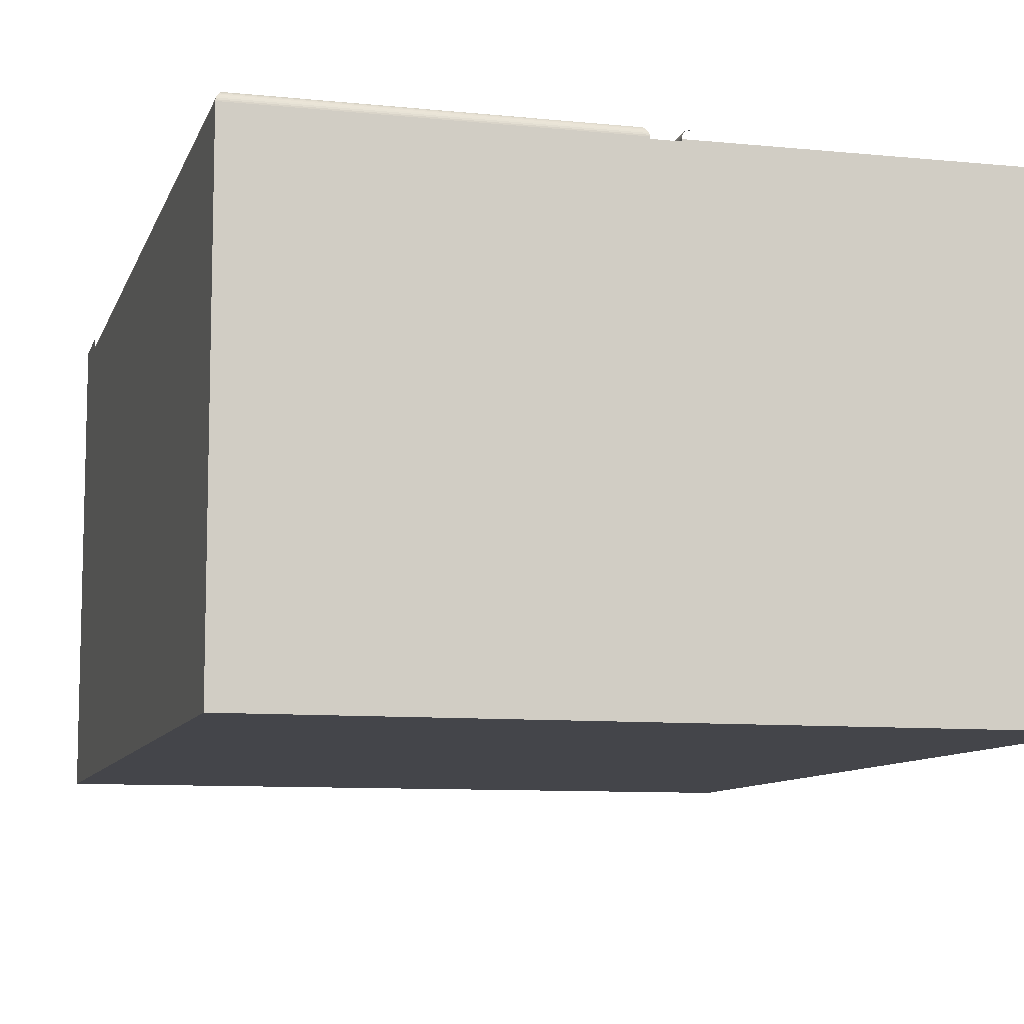
<metadata>
{"format":"obj","ext":"obj","renderer":"f3d","projection":"perspective","resolution":1024,"background":"white","views":[{"elev":-9.2,"azim":165.1,"up":"+Z"}]}
</metadata>
<code>
v -0.5583 -0.6234 0.3413
v -0.5583 0.7725 -0.3937
v -0.5583 -0.6234 0.3173
v -0.5583 -0.6234 0.3173
v 0.5801 -0.6234 0.3173
v 0.5801 -0.6234 0.3173
v -0.5583 -0.6234 0.3591
v 0.5282 -0.6754 0.3173
v -0.5583 -0.7332 -0.3937
v -0.5583 -0.7332 0.3173
v 0.5801 0.7725 -0.3937
v 0.5282 -0.6812 0.3173
v -0.5063 -0.6754 0.3173
v 0.5801 -0.7332 -0.3937
v 0.5801 -0.6234 0.3413
v 0.5282 -0.6812 0.3003
v 0.5801 -0.6234 0.3591
v 0.5282 -0.6754 0.3003
v 0.5565 -0.647 0.3003
v 0.5565 -0.647 0.3003
v -0.5347 -0.647 0.3003
v -0.5347 -0.647 0.3003
v -0.5347 -0.7096 0.3003
v -0.5347 -0.647 0.3173
v 0.5565 -0.7096 0.3173
v 0.5565 -0.647 0.3173
v -0.5583 0.7725 0.3413
v -0.5583 0.7725 0.3413
v -0.5583 -0.6234 0.3413
v -0.5583 -0.6234 0.3413
v -0.009979 0.7725 0.3413
v -0.009979 -0.6234 0.3382
v -0.009979 0.7725 0.3382
v -0.009979 0.7725 0.3382
v -0.5583 0.7725 -0.3937
v -0.5583 0.7725 -0.3937
v -0.5583 -0.6234 0.3173
v -0.5583 -0.6234 0.3173
v 0.5801 -0.6234 0.3173
v -0.5583 -0.6234 0.3591
v 0.03184 0.7725 0.3382
v 0.03184 0.7725 0.3382
v -0.5583 -0.7332 -0.3937
v -0.5583 -0.7332 0.3173
v 0.5801 0.7725 -0.3937
v 0.5801 0.7725 -0.3937
v 0.5801 -0.7332 -0.3937
v 0.5801 -0.6234 0.3413
v 0.5801 -0.6234 0.3413
v 0.5801 0.7725 0.3413
v 0.5801 0.7725 0.3413
v 0.5801 -0.6234 0.3591
v 0.03184 0.7725 0.3413
v -0.02644 0.7561 0.3589
v -0.02385 0.7586 0.3584
v -0.02385 0.7534 0.3584
v -0.019 -0.6144 0.3562
v -0.019 0.7635 0.3562
v -0.5514 -0.6165 0.3547
v -0.5514 0.7656 0.3547
v -0.01685 -0.6165 0.3547
v -0.01685 -0.6165 0.3547
v -0.01685 0.7656 0.3547
v -0.01685 0.7534 0.3547
v -0.5533 -0.6185 0.3528
v -0.5533 -0.6185 0.3528
v -0.5533 0.7676 0.3528
v -0.01493 -0.6185 0.3528
v -0.01493 0.7676 0.3528
v -0.5514 0.01968 0.3547
v -0.01493 0.7534 0.3528
v -0.01328 -0.6201 0.3508
v -0.01328 -0.6201 0.3508
v -0.555 0.7692 0.3508
v -0.5533 -0.04306 0.3528
v -0.01328 0.7534 0.3508
v -0.555 -0.6201 0.3508
v -0.555 -0.6201 0.3508
v -0.01328 0.7692 0.3508
v -0.5533 0.01968 0.3528
v -0.555 -0.04306 0.3508
v -0.01193 -0.6215 0.3485
v -0.01193 -0.6215 0.3485
v -0.01193 0.7534 0.3485
v -0.5563 0.7706 0.3485
v -0.555 0.01968 0.3508
v -0.5563 -0.6215 0.3485
v -0.5563 -0.6215 0.3485
v -0.5563 -0.04306 0.3485
v -0.01193 0.7706 0.3485
v -0.5563 0.01968 0.3485
v -0.01091 -0.6225 0.346
v -0.01091 -0.6225 0.346
v -0.01091 0.7534 0.346
v -0.5573 0.7716 0.346
v -0.5573 -0.6225 0.346
v -0.5573 -0.6225 0.346
v -0.5573 -0.04306 0.346
v -0.5573 0.01968 0.346
v -0.01091 0.7716 0.346
v -0.01024 -0.6231 0.3435
v -0.01024 -0.6231 0.3435
v -0.01024 0.7534 0.3435
v -0.558 0.7723 0.3435
v -0.558 -0.6231 0.3435
v -0.558 -0.6231 0.3435
v -0.558 -0.04306 0.3435
v -0.558 0.01968 0.3435
v -0.01024 0.7723 0.3435
v -0.009979 -0.6234 0.3413
v -0.009979 -0.6234 0.3413
v -0.009979 -0.6234 0.3413
v -0.009979 -0.6234 0.3413
v -0.009979 -0.6234 0.3413
v -0.009979 -0.6234 0.3413
v -0.009979 0.7534 0.3413
v -0.009979 0.7534 0.3413
v -0.009979 0.7534 0.3413
v -0.5583 0.7725 0.3413
v -0.5583 0.7725 0.3413
v -0.5583 -0.6234 0.3413
v -0.5583 -0.6234 0.3413
v -0.5583 -0.6234 0.3413
v -0.5583 -0.6234 0.3413
v -0.009979 0.7725 0.3413
v -0.009979 0.7725 0.3413
v -0.009979 0.7725 0.3413
v -0.009979 0.7725 0.3413
v -0.009979 -0.6234 0.3382
v -0.009979 -0.6234 0.3382
v -0.009979 -0.6234 0.3382
v -0.009979 -0.6234 0.3382
v -0.009979 -0.6234 0.3382
v -0.009979 0.7725 0.3382
v -0.009979 0.7725 0.3382
v -0.009979 0.7725 0.3382
v -0.009979 0.7725 0.3382
v -0.5583 0.7725 -0.3937
v -0.5583 0.7725 -0.3937
v -0.5583 -0.6234 0.3173
v -0.5583 -0.6234 0.3173
v -0.5583 -0.6234 0.3173
v 0.03184 -0.6234 0.3382
v 0.03184 -0.6234 0.3382
v 0.5801 -0.6234 0.3173
v 0.5801 -0.6234 0.3173
v 0.5801 -0.6234 0.3173
v 0.5801 -0.6234 0.3173
v 0.03184 -0.6234 0.3413
v 0.03184 -0.6234 0.3413
v 0.03184 -0.6234 0.3413
v 0.03184 0.7725 0.3382
v 0.03184 0.7725 0.3382
v 0.03184 0.7725 0.3382
v 0.03184 0.7725 0.3382
v 0.5282 -0.6754 0.3173
v -0.5583 -0.7332 -0.3937
v 0.5801 0.7725 -0.3937
v 0.5801 0.7725 -0.3937
v 0.5801 0.7725 -0.3937
v 0.5282 -0.6812 0.3173
v -0.5063 -0.6754 0.3173
v 0.5801 -0.7332 -0.3937
v 0.5801 -0.7332 -0.3937
v 0.5801 -0.6234 0.3413
v 0.5801 -0.6234 0.3413
v 0.5801 -0.6234 0.3413
v 0.5801 -0.6234 0.3413
v 0.5801 -0.6234 0.3413
v 0.03184 0.7534 0.3413
v 0.03184 0.7534 0.3413
v 0.03184 0.7534 0.3413
v 0.5801 0.7725 0.3413
v 0.5801 0.7725 0.3413
v 0.5801 0.7725 0.3413
v 0.5801 0.7725 0.3413
v 0.5282 -0.6812 0.3003
v 0.0321 -0.6231 0.3435
v 0.03184 0.7725 0.3413
v 0.03184 0.7725 0.3413
v 0.03184 0.7725 0.3413
v 0.03184 0.7725 0.3413
v 0.03184 0.7725 0.3413
v 0.5282 -0.6754 0.3003
v 0.5799 -0.6231 0.3435
v 0.5799 -0.6231 0.3435
v 0.0321 0.7534 0.3435
v 0.5799 0.7723 0.3435
v 0.5799 0.7723 0.3435
v 0.5565 -0.647 0.3003
v 0.5565 -0.647 0.3003
v 0.5565 -0.647 0.3003
v 0.5565 -0.647 0.3003
v -0.5347 -0.647 0.3003
v -0.5347 -0.647 0.3003
v -0.5347 -0.647 0.3003
v -0.5347 -0.647 0.3003
v 0.03277 -0.6225 0.346
v 0.5799 -0.04306 0.3435
v 0.0321 0.7723 0.3435
v 0.0321 0.7723 0.3435
v 0.5799 0.01968 0.3435
v -0.5347 -0.7096 0.3003
v 0.5792 -0.6225 0.346
v 0.5792 -0.6225 0.346
v 0.03277 0.7534 0.346
v 0.5792 0.7716 0.346
v 0.5792 0.7716 0.346
v -0.5347 -0.647 0.3173
v -0.5347 -0.647 0.3173
v -0.5347 -0.647 0.3173
v 0.5565 -0.7096 0.3173
v 0.03379 -0.6215 0.3485
v 0.5792 -0.04306 0.346
v 0.5792 0.01968 0.346
v 0.03277 0.7716 0.346
v 0.03277 0.7716 0.346
v 0.5565 -0.647 0.3173
v 0.5565 -0.647 0.3173
v 0.5565 -0.647 0.3173
v 0.5782 -0.6215 0.3485
v 0.5782 -0.6215 0.3485
v 0.03379 0.7534 0.3485
v 0.5782 0.7706 0.3485
v 0.5782 0.7706 0.3485
v 0.03514 -0.6201 0.3508
v 0.5782 -0.04306 0.3485
v 0.5782 0.01968 0.3485
v 0.03379 0.7706 0.3485
v 0.03379 0.7706 0.3485
v 0.5768 -0.6201 0.3508
v 0.5768 -0.6201 0.3508
v 0.03514 0.7534 0.3508
v 0.5768 0.7692 0.3508
v 0.5768 0.7692 0.3508
v 0.03679 -0.6185 0.3528
v 0.5768 -0.04306 0.3508
v 0.5768 0.01968 0.3508
v 0.03514 0.7692 0.3508
v 0.03514 0.7692 0.3508
v 0.03679 0.7534 0.3528
v 0.5752 0.7676 0.3528
v 0.5752 0.7676 0.3528
v 0.5733 -0.6165 0.3547
v 0.5752 0.01968 0.3528
v 0.03679 0.7676 0.3528
v 0.03679 0.7676 0.3528
v 0.03871 -0.6165 0.3547
v 0.03871 0.7656 0.3547
v 0.5733 0.7656 0.3547
v 0.5711 0.7635 0.3562
v -0.02644 0.7561 0.3589
v -0.02385 0.7586 0.3584
v -0.02385 0.7534 0.3584
v -0.019 -0.6144 0.3562
v -0.019 0.7635 0.3562
v -0.5514 -0.6165 0.3547
v -0.5514 0.7656 0.3547
v -0.01685 -0.6165 0.3547
v -0.01685 -0.6165 0.3547
v -0.01685 -0.6165 0.3547
v -0.01685 0.7656 0.3547
v -0.01685 0.7656 0.3547
v -0.01685 0.7534 0.3547
v -0.01685 0.7534 0.3547
v -0.5533 -0.6185 0.3528
v -0.5533 -0.6185 0.3528
v -0.5533 -0.6185 0.3528
v -0.5533 -0.6185 0.3528
v -0.5533 0.7676 0.3528
v -0.5533 0.7676 0.3528
v -0.01493 -0.6185 0.3528
v -0.01493 -0.6185 0.3528
v -0.01493 0.7676 0.3528
v -0.01493 0.7676 0.3528
v -0.5514 0.01968 0.3547
v -0.01493 0.7534 0.3528
v -0.01493 0.7534 0.3528
v -0.01328 -0.6201 0.3508
v -0.01328 -0.6201 0.3508
v -0.01328 -0.6201 0.3508
v -0.555 0.7692 0.3508
v -0.555 0.7692 0.3508
v -0.5533 -0.04306 0.3528
v -0.5533 -0.04306 0.3528
v -0.01328 0.7534 0.3508
v -0.01328 0.7534 0.3508
v -0.555 -0.6201 0.3508
v -0.555 -0.6201 0.3508
v -0.555 -0.6201 0.3508
v -0.555 -0.6201 0.3508
v -0.01328 0.7692 0.3508
v -0.01328 0.7692 0.3508
v -0.5533 0.01968 0.3528
v -0.555 -0.04306 0.3508
v -0.555 -0.04306 0.3508
v -0.01193 -0.6215 0.3485
v -0.01193 -0.6215 0.3485
v -0.01193 -0.6215 0.3485
v -0.01193 -0.6215 0.3485
v -0.01193 0.7534 0.3485
v -0.01193 0.7534 0.3485
v -0.5563 0.7706 0.3485
v -0.5563 0.7706 0.3485
v -0.555 0.01968 0.3508
v -0.555 0.01968 0.3508
v -0.5563 -0.6215 0.3485
v -0.5563 -0.6215 0.3485
v -0.5563 -0.6215 0.3485
v -0.5563 -0.6215 0.3485
v -0.5563 -0.04306 0.3485
v -0.5563 -0.04306 0.3485
v -0.01193 0.7706 0.3485
v -0.01193 0.7706 0.3485
v -0.5563 0.01968 0.3485
v -0.5563 0.01968 0.3485
v -0.01091 -0.6225 0.346
v -0.01091 -0.6225 0.346
v -0.01091 -0.6225 0.346
v -0.01091 -0.6225 0.346
v -0.01091 0.7534 0.346
v -0.01091 0.7534 0.346
v -0.5573 0.7716 0.346
v -0.5573 0.7716 0.346
v -0.5573 -0.6225 0.346
v -0.5573 -0.6225 0.346
v -0.5573 -0.6225 0.346
v -0.5573 -0.6225 0.346
v -0.5573 -0.04306 0.346
v -0.5573 -0.04306 0.346
v -0.5573 0.01968 0.346
v -0.5573 0.01968 0.346
v -0.01091 0.7716 0.346
v -0.01091 0.7716 0.346
v -0.01024 -0.6231 0.3435
v -0.01024 -0.6231 0.3435
v -0.01024 -0.6231 0.3435
v -0.01024 -0.6231 0.3435
v -0.01024 0.7534 0.3435
v -0.01024 0.7534 0.3435
v -0.558 0.7723 0.3435
v -0.558 0.7723 0.3435
v -0.558 -0.6231 0.3435
v -0.558 -0.6231 0.3435
v -0.558 -0.6231 0.3435
v -0.558 -0.6231 0.3435
v -0.558 -0.04306 0.3435
v -0.558 -0.04306 0.3435
v -0.558 0.01968 0.3435
v -0.558 0.01968 0.3435
v -0.01024 0.7723 0.3435
v -0.01024 0.7723 0.3435
v -0.009979 -0.6234 0.3413
v -0.009979 -0.6234 0.3413
v -0.009979 0.7534 0.3413
v -0.5583 0.7725 0.3413
v -0.5583 0.7725 0.3413
v -0.5583 -0.6234 0.3413
v -0.5583 -0.6234 0.3413
v -0.5583 -0.6234 0.3413
v -0.009979 0.7725 0.3413
v -0.5583 0.7725 -0.3937
v -0.5583 -0.6234 0.3173
v 0.03184 -0.6234 0.3413
v -0.5583 -0.7332 -0.3937
v 0.5801 -0.6234 0.3413
v 0.5801 -0.6234 0.3413
v 0.03184 0.7534 0.3413
v 0.5801 0.7725 0.3413
v 0.5801 0.7725 0.3413
v 0.0321 -0.6231 0.3435
v 0.0321 -0.6231 0.3435
v 0.03184 0.7725 0.3413
v 0.03184 0.7725 0.3413
v 0.5799 -0.6231 0.3435
v 0.5799 -0.6231 0.3435
v 0.5799 -0.6231 0.3435
v 0.5799 -0.6231 0.3435
v 0.0321 0.7534 0.3435
v 0.0321 0.7534 0.3435
v 0.5799 0.7723 0.3435
v 0.5799 0.7723 0.3435
v 0.5799 0.7723 0.3435
v 0.5799 0.7723 0.3435
v 0.03277 -0.6225 0.346
v 0.03277 -0.6225 0.346
v 0.5799 -0.04306 0.3435
v 0.5799 -0.04306 0.3435
v 0.0321 0.7723 0.3435
v 0.0321 0.7723 0.3435
v 0.0321 0.7723 0.3435
v 0.0321 0.7723 0.3435
v 0.5799 0.01968 0.3435
v 0.5799 0.01968 0.3435
v 0.5792 -0.6225 0.346
v 0.5792 -0.6225 0.346
v 0.5792 -0.6225 0.346
v 0.5792 -0.6225 0.346
v 0.03277 0.7534 0.346
v 0.03277 0.7534 0.346
v 0.5792 0.7716 0.346
v 0.5792 0.7716 0.346
v 0.5792 0.7716 0.346
v 0.5792 0.7716 0.346
v 0.03379 -0.6215 0.3485
v 0.03379 -0.6215 0.3485
v 0.5792 -0.04306 0.346
v 0.5792 -0.04306 0.346
v 0.5792 0.01968 0.346
v 0.5792 0.01968 0.346
v 0.03277 0.7716 0.346
v 0.03277 0.7716 0.346
v 0.03277 0.7716 0.346
v 0.03277 0.7716 0.346
v 0.5782 -0.6215 0.3485
v 0.5782 -0.6215 0.3485
v 0.5782 -0.6215 0.3485
v 0.5782 -0.6215 0.3485
v 0.03379 0.7534 0.3485
v 0.5782 0.7706 0.3485
v 0.5782 0.7706 0.3485
v 0.5782 0.7706 0.3485
v 0.5782 0.7706 0.3485
v 0.03514 -0.6201 0.3508
v 0.03514 -0.6201 0.3508
v 0.5782 -0.04306 0.3485
v 0.5782 -0.04306 0.3485
v 0.5782 0.01968 0.3485
v 0.5782 0.01968 0.3485
v 0.03379 0.7706 0.3485
v 0.03379 0.7706 0.3485
v 0.03379 0.7706 0.3485
v 0.03379 0.7706 0.3485
v 0.5768 -0.6201 0.3508
v 0.5768 -0.6201 0.3508
v 0.03514 0.7534 0.3508
v 0.5768 0.7692 0.3508
v 0.5768 0.7692 0.3508
v 0.5768 0.7692 0.3508
v 0.5768 0.7692 0.3508
v 0.03679 -0.6185 0.3528
v 0.03679 -0.6185 0.3528
v 0.5768 -0.04306 0.3508
v 0.5768 -0.04306 0.3508
v 0.5768 0.01968 0.3508
v 0.5768 0.01968 0.3508
v 0.03514 0.7692 0.3508
v 0.03514 0.7692 0.3508
v 0.03514 0.7692 0.3508
v 0.03514 0.7692 0.3508
v 0.03679 0.7534 0.3528
v 0.5752 0.7676 0.3528
v 0.5752 0.7676 0.3528
v 0.5752 0.7676 0.3528
v 0.5733 -0.6165 0.3547
v 0.5752 0.01968 0.3528
v 0.03679 0.7676 0.3528
v 0.03679 0.7676 0.3528
v 0.03679 0.7676 0.3528
v 0.03871 -0.6165 0.3547
v 0.03871 0.7656 0.3547
v 0.03871 0.7656 0.3547
v 0.5733 0.7656 0.3547
v 0.5733 0.7656 0.3547
v 0.5711 0.7635 0.3562
v -0.5583 -0.6234 0.3173
v 0.5801 -0.6234 0.3173
v 0.5801 -0.6234 0.3173
v -0.5583 -0.6234 0.3591
v 0.5282 -0.6754 0.3173
v 0.5282 -0.6754 0.3173
v -0.5583 -0.7332 -0.3937
v -0.5583 -0.7332 0.3173
v -0.5583 -0.7332 0.3173
v -0.5583 -0.7332 0.3173
v 0.5282 -0.6812 0.3173
v 0.5282 -0.6812 0.3173
v -0.5063 -0.6754 0.3173
v -0.5063 -0.6754 0.3173
v -0.5063 -0.6754 0.3173
v 0.5801 -0.7332 -0.3937
v -0.5583 -0.7332 0.3591
v 0.5801 -0.7332 0.3173
v 0.5801 -0.7332 0.3173
v 0.5801 -0.7332 0.3173
v 0.5282 -0.6812 0.3003
v -0.5063 -0.6812 0.3173
v -0.5063 -0.6812 0.3173
v -0.5063 -0.6754 0.3003
v -0.5063 -0.6754 0.3003
v 0.5801 -0.6234 0.3591
v 0.5801 -0.7332 0.3591
v 0.5282 -0.6754 0.3003
v 0.5282 -0.6754 0.3003
v 0.5565 -0.647 0.3003
v 0.5565 -0.647 0.3003
v -0.5063 -0.6812 0.3003
v -0.5347 -0.647 0.3003
v 0.5565 -0.7096 0.3003
v 0.5565 -0.7096 0.3003
v 0.5565 -0.7096 0.3003
v -0.5347 -0.7096 0.3003
v -0.5347 -0.7096 0.3003
v -0.5347 -0.7096 0.3003
v -0.5347 -0.647 0.3173
v 0.5565 -0.7096 0.3173
v 0.5565 -0.7096 0.3173
v -0.5347 -0.7096 0.3173
v -0.5347 -0.7096 0.3173
v -0.5583 -0.6234 0.3173
v 0.5801 -0.6234 0.3173
v -0.5583 -0.6234 0.3591
v -0.5583 -0.7332 -0.3937
v -0.5583 -0.7332 0.3173
v -0.5583 -0.7332 0.3173
v 0.5801 -0.7332 -0.3937
v -0.5583 -0.7332 0.3591
v 0.5801 -0.7332 0.3173
v 0.5801 -0.6234 0.3591
v 0.5801 -0.7332 0.3591
v -0.5583 -0.6234 0.3173
v 0.5801 -0.6234 0.3173
v 0.5801 -0.6234 0.3173
v 0.5282 -0.6754 0.3173
v 0.5282 -0.6754 0.3173
v 0.5282 -0.6754 0.3173
v 0.5282 -0.6754 0.3173
v -0.5583 -0.7332 -0.3937
v -0.5583 -0.7332 0.3173
v -0.5583 -0.7332 0.3173
v 0.5282 -0.6812 0.3173
v 0.5282 -0.6812 0.3173
v 0.5282 -0.6812 0.3173
v 0.5282 -0.6812 0.3173
v 0.5282 -0.6812 0.3173
v -0.5063 -0.6754 0.3173
v -0.5063 -0.6754 0.3173
v -0.5063 -0.6754 0.3173
v -0.5063 -0.6754 0.3173
v 0.5801 -0.7332 -0.3937
v 0.5801 -0.7332 -0.3937
v 0.5801 -0.7332 0.3173
v 0.5801 -0.7332 0.3173
v 0.5801 -0.7332 0.3173
v 0.5282 -0.6812 0.3003
v 0.5282 -0.6812 0.3003
v 0.5282 -0.6812 0.3003
v 0.5282 -0.6812 0.3003
v 0.5282 -0.6812 0.3003
v -0.5063 -0.6812 0.3173
v -0.5063 -0.6812 0.3173
v -0.5063 -0.6812 0.3173
v -0.5063 -0.6812 0.3173
v -0.5063 -0.6812 0.3173
v -0.5063 -0.6754 0.3003
v -0.5063 -0.6754 0.3003
v -0.5063 -0.6754 0.3003
v -0.5063 -0.6754 0.3003
v 0.5282 -0.6754 0.3003
v 0.5282 -0.6754 0.3003
v 0.5282 -0.6754 0.3003
v 0.5282 -0.6754 0.3003
v 0.5565 -0.647 0.3003
v 0.5565 -0.647 0.3003
v -0.5063 -0.6812 0.3003
v -0.5063 -0.6812 0.3003
v -0.5063 -0.6812 0.3003
v -0.5063 -0.6812 0.3003
v -0.5063 -0.6812 0.3003
v -0.5347 -0.647 0.3003
v 0.5565 -0.7096 0.3003
v 0.5565 -0.7096 0.3003
v 0.5565 -0.7096 0.3003
v -0.5347 -0.7096 0.3003
v -0.5347 -0.7096 0.3003
v -0.5347 -0.7096 0.3003
v -0.5347 -0.647 0.3173
v 0.5565 -0.7096 0.3173
v 0.5565 -0.7096 0.3173
v -0.5347 -0.7096 0.3173
v -0.5347 -0.7096 0.3173
v -0.5583 -0.6234 0.3173
v -0.5583 -0.7332 -0.3937
v -0.5583 -0.7332 0.3173
f 1 7 4
f 3 8 5
f 4 7 10
f 12 5 8
f 13 8 3
f 9 2 14
f 11 14 2
f 15 6 17
f 16 20 18
f 21 18 20
f 22 24 23
f 26 19 25
f 28 31 36
f 27 35 29
f 34 36 31
f 29 35 37
f 38 40 30
f 33 32 42
f 41 36 34
f 35 43 37
f 44 40 38
f 36 41 45
f 45 41 50
f 48 39 46
f 52 39 49
f 53 50 41
f 51 48 46
f 46 39 47
f 56 54 55
f 63 57 58
f 57 64 61
f 62 65 59
f 64 57 63
f 63 61 64
f 69 61 63
f 61 71 68
f 70 66 60
f 67 66 75
f 71 61 69
f 76 68 71
f 65 72 78
f 68 76 73
f 80 74 67
f 66 81 75
f 76 71 69
f 81 66 77
f 84 73 76
f 76 69 79
f 75 86 80
f 78 82 87
f 73 84 83
f 77 89 81
f 84 76 79
f 86 85 74
f 81 91 86
f 93 87 82
f 89 77 88
f 94 83 84
f 81 89 91
f 84 79 90
f 86 91 85
f 87 93 96
f 83 94 92
f 88 98 89
f 94 84 90
f 89 99 91
f 91 95 85
f 101 96 93
f 98 88 97
f 103 92 94
f 89 98 99
f 94 90 100
f 91 99 95
f 96 101 106
f 92 103 102
f 97 107 98
f 103 94 100
f 98 108 99
f 99 104 95
f 111 106 101
f 107 97 105
f 116 102 103
f 98 107 108
f 103 100 109
f 99 108 104
f 106 111 123
f 102 116 110
f 105 120 107
f 116 103 109
f 107 120 108
f 108 120 104
f 131 124 115
f 112 121 133
f 120 105 122
f 134 113 117
f 118 114 135
f 116 109 125
f 139 128 119
f 124 131 142
f 141 133 121
f 115 144 131
f 133 143 112
f 113 134 129
f 132 135 114
f 134 117 126
f 127 118 135
f 128 139 136
f 142 131 145
f 146 133 141
f 144 115 150
f 151 112 143
f 144 145 131
f 133 146 143
f 153 130 137
f 136 139 152
f 148 156 140
f 150 145 144
f 143 146 151
f 160 152 139
f 156 148 161
f 140 156 162
f 164 138 157
f 145 150 168
f 166 151 146
f 174 152 160
f 138 164 158
f 178 169 149
f 159 147 167
f 171 154 179
f 181 155 170
f 152 174 182
f 159 167 173
f 163 147 159
f 169 178 186
f 185 175 165
f 187 172 180
f 189 183 176
f 184 190 177
f 198 186 178
f 175 185 199
f 187 180 200
f 183 189 201
f 175 202 188
f 190 184 197
f 186 198 204
f 205 199 185
f 175 199 202
f 206 187 200
f 208 201 189
f 202 207 188
f 211 193 195
f 196 192 209
f 203 210 194
f 213 204 198
f 199 205 214
f 199 215 202
f 206 200 217
f 201 208 216
f 202 215 207
f 193 211 219
f 220 209 192
f 212 191 218
f 204 213 221
f 222 214 205
f 199 214 215
f 223 206 217
f 225 216 208
f 215 224 207
f 226 221 213
f 214 222 227
f 214 228 215
f 223 217 229
f 216 225 230
f 215 228 224
f 232 227 222
f 214 227 228
f 235 230 225
f 228 234 224
f 236 231 226
f 227 232 237
f 227 238 228
f 233 229 240
f 230 235 239
f 228 238 234
f 227 237 238
f 243 239 235
f 238 242 234
f 237 245 238
f 241 240 247
f 239 243 246
f 244 236 248
f 250 246 243
f 246 250 249
f 251 249 250
f 253 252 254
f 256 255 263
f 259 264 255
f 257 267 261
f 263 255 264
f 265 260 262
f 262 260 275
f 272 277 260
f 258 269 276
f 284 269 270
f 275 260 277
f 278 273 287
f 290 280 266
f 279 287 273
f 271 282 294
f 285 295 268
f 274 278 287
f 291 268 295
f 286 281 301
f 292 274 287
f 294 305 285
f 309 299 289
f 298 301 281
f 296 311 288
f 293 286 301
f 283 304 306
f 306 316 296
f 300 308 317
f 310 288 311
f 302 297 321
f 316 311 296
f 314 293 301
f 304 316 306
f 328 317 308
f 319 321 297
f 312 329 307
f 313 302 321
f 315 331 312
f 303 323 315
f 318 327 336
f 325 307 329
f 322 320 340
f 331 329 312
f 334 313 321
f 323 331 315
f 345 336 327
f 338 340 320
f 330 347 326
f 333 322 340
f 332 349 330
f 324 342 332
f 337 344 353
f 343 326 347
f 339 335 355
f 349 347 330
f 351 333 340
f 342 349 332
f 359 353 344
f 354 355 335
f 348 357 346
f 352 339 355
f 350 357 348
f 341 357 350
f 360 346 357
f 361 352 355
f 358 362 356
f 363 362 358
f 363 365 362
f 364 367 371
f 377 371 367
f 366 370 378
f 374 368 380
f 369 373 381
f 372 375 385
f 387 378 370
f 389 374 380
f 390 381 373
f 383 393 370
f 397 385 375
f 376 388 398
f 393 387 370
f 391 379 400
f 384 392 402
f 382 403 394
f 386 395 406
f 407 398 388
f 394 409 388
f 414 391 400
f 412 402 392
f 403 409 394
f 415 406 395
f 396 408 417
f 409 407 388
f 411 399 419
f 401 413 423
f 404 421 410
f 405 416 424
f 427 417 408
f 410 429 408
f 431 411 419
f 433 423 413
f 421 429 410
f 418 426 434
f 429 427 408
f 422 432 440
f 420 439 428
f 425 435 442
f 443 434 426
f 428 446 426
f 448 430 436
f 449 440 432
f 439 446 428
f 446 443 426
f 438 447 453
f 437 452 445
f 445 456 444
f 458 450 451
f 459 453 447
f 460 441 455
f 454 457 464
f 462 464 457
f 463 461 465
f 482 475 469
f 473 478 466
f 467 476 485
f 477 471 488
f 479 470 490
f 480 488 471
f 472 481 474
f 478 473 487
f 473 485 476
f 483 492 468
f 487 473 476
f 493 490 470
f 484 474 481
f 491 468 492
f 489 494 498
f 496 486 501
f 497 504 486
f 504 489 498
f 489 504 497
f 504 501 486
f 499 506 495
f 500 503 507
f 509 502 505
f 508 507 503
f 515 510 513
f 512 514 517
f 518 516 511
f 511 520 518
f 520 511 519
f 521 539 530
f 543 534 523
f 524 548 533
f 535 549 526
f 553 525 534
f 558 527 538
f 525 553 539
f 529 541 528
f 553 530 539
f 534 543 530
f 522 540 542
f 548 524 561
f 560 526 549
f 547 552 532
f 531 551 546
f 534 530 553
f 527 558 562
f 554 557 537
f 536 555 550
f 541 529 544
f 552 547 567
f 565 546 551
f 570 559 556
f 557 554 569
f 566 550 555
f 573 545 563
f 545 576 568
f 570 556 576
f 568 576 556
f 545 573 576
f 564 578 572
f 579 575 571
f 577 574 580
f 575 579 581
f 583 582 584

</code>
